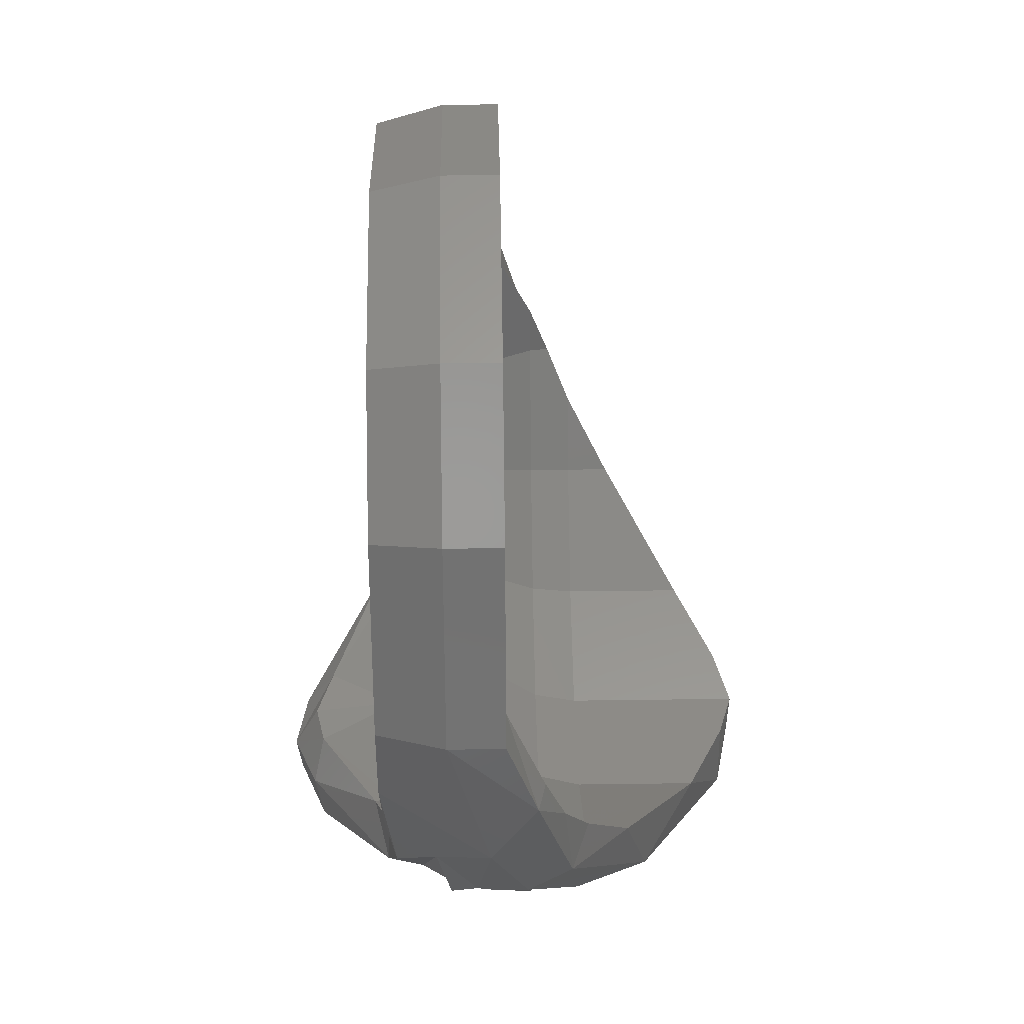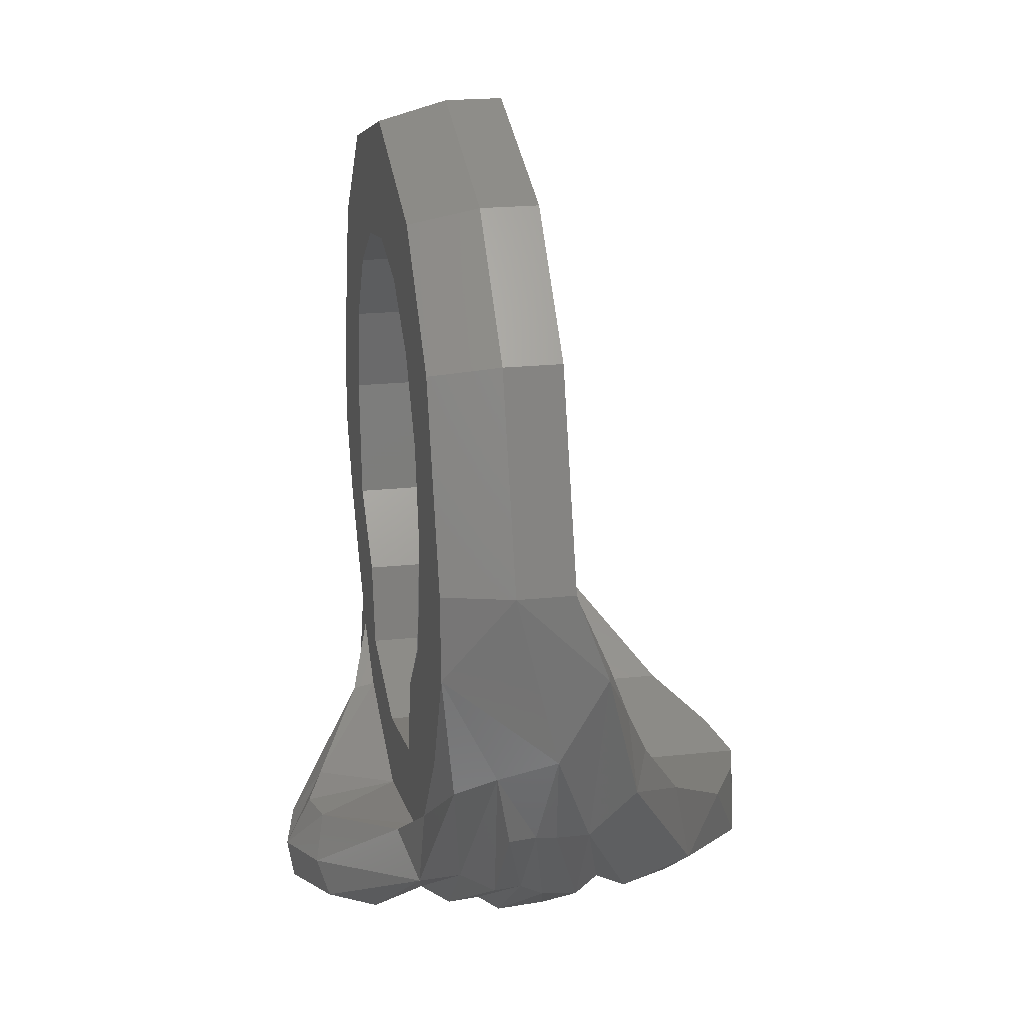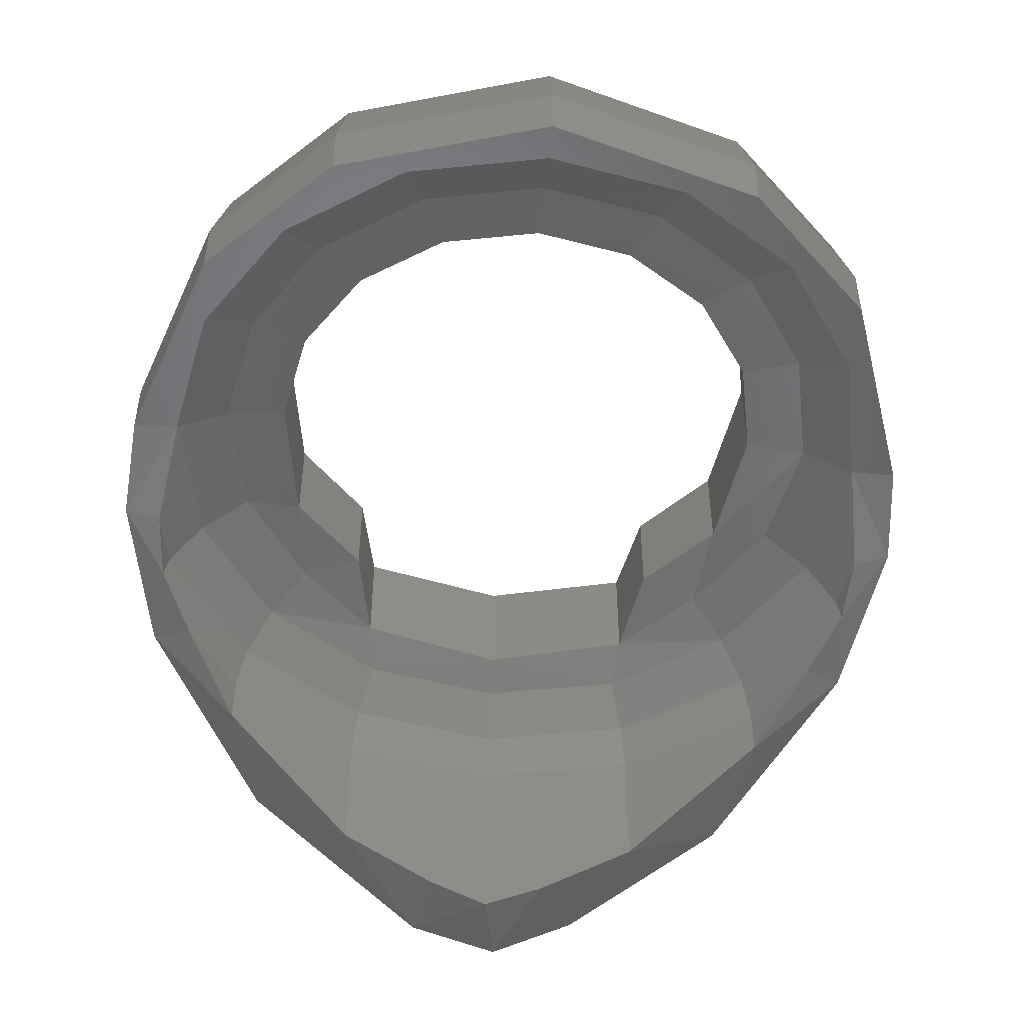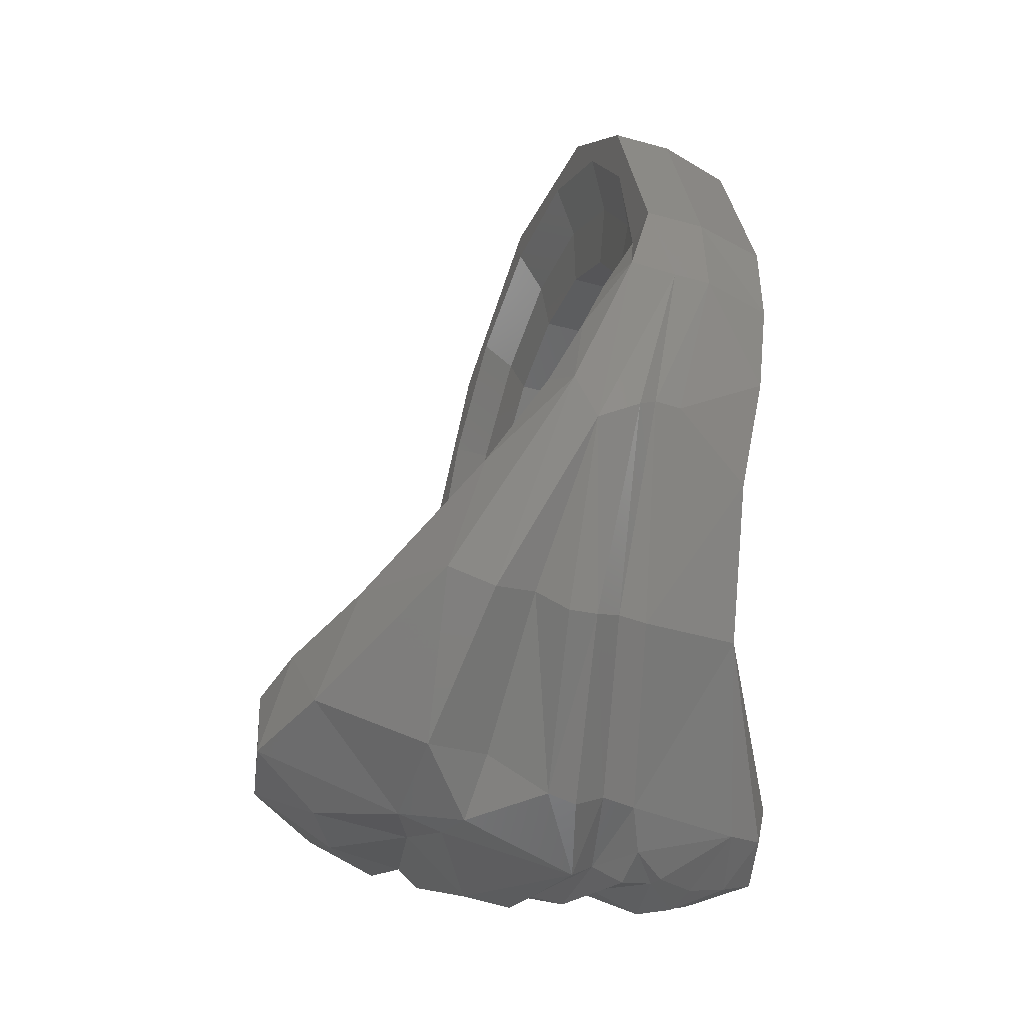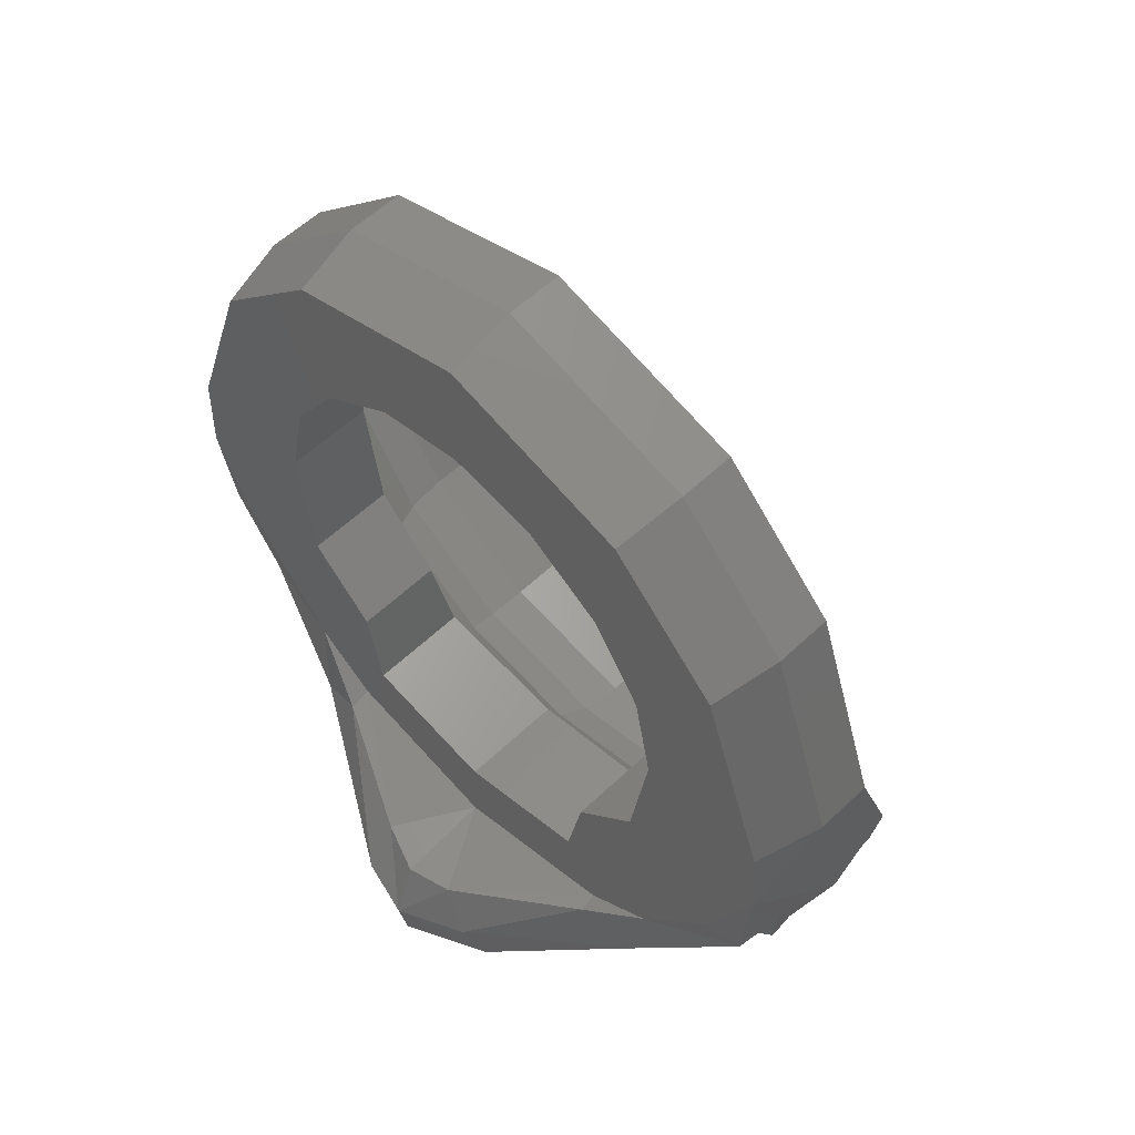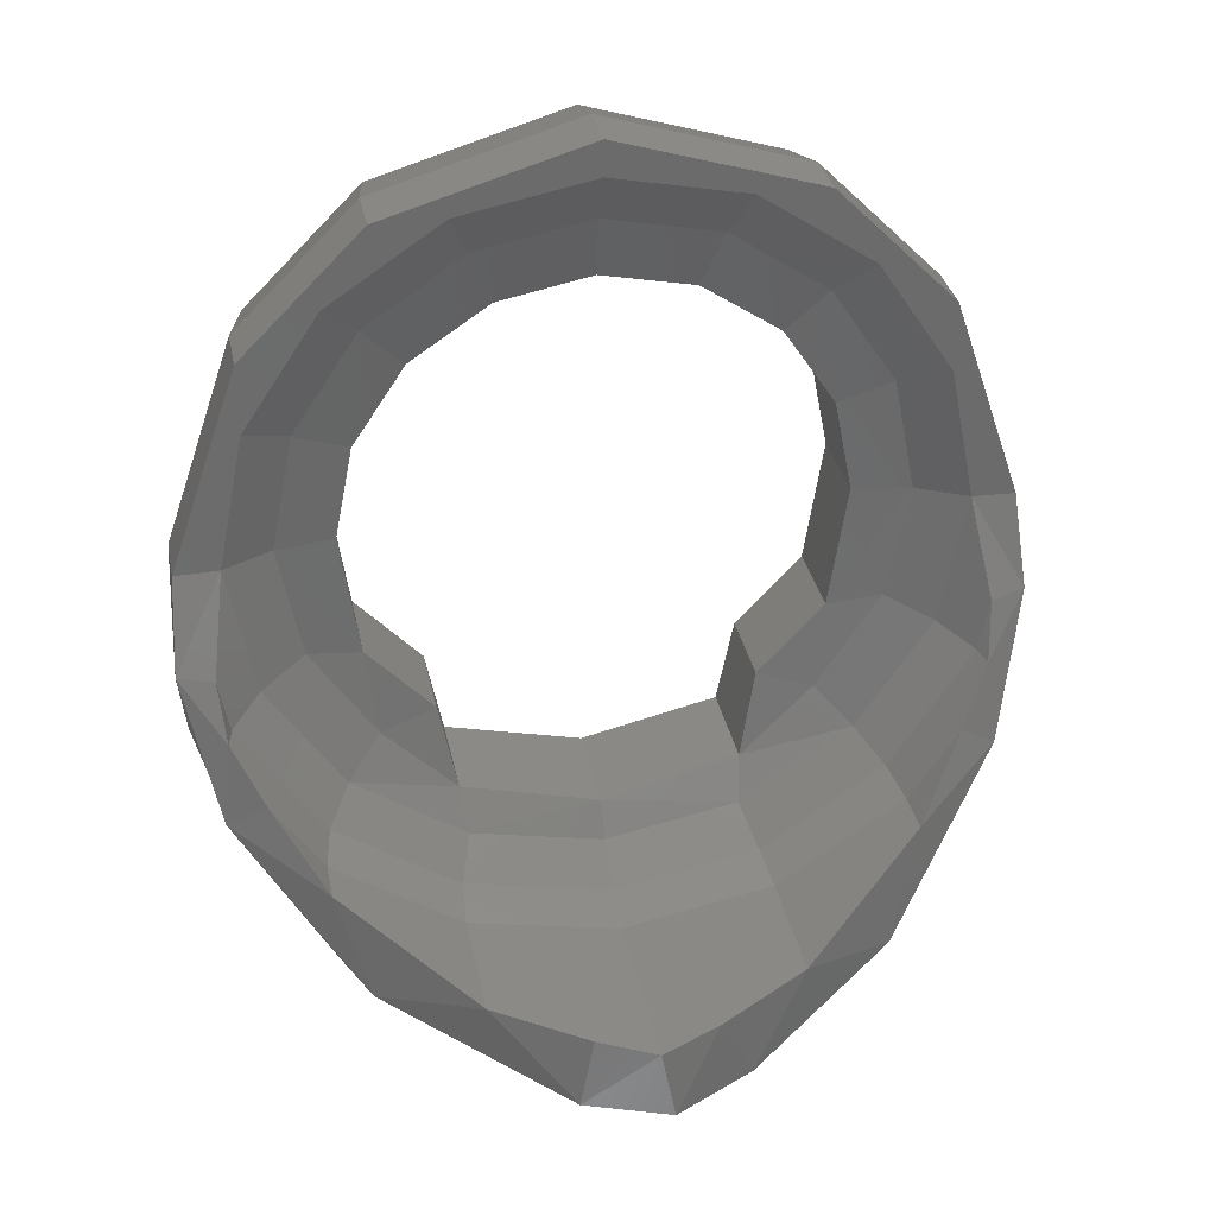
<metadata>
{"format":"stl","ext":"stl","renderer":"f3d","projection":"perspective","resolution":1024,"background":"white","views":[{"elev":45.0,"azim":-90.9,"up":"+Z"},{"elev":22.0,"azim":-100.5,"up":"+Z"},{"elev":-50.4,"azim":-4.9,"up":"+Y"},{"elev":-41.9,"azim":71.3,"up":"+Z"},{"elev":56.5,"azim":-134.8,"up":"+Z"},{"elev":32.1,"azim":-11.0,"up":"+Z"}]}
</metadata>
<code>
# stl→obj: 200 verts, 390 faces
v 0.5279 -0.09104 -0.1217
v 0.519 -0.09104 -0.00148
v 0.519 -0.1669 -0.00148
v 0.5279 -0.1383 -0.1217
v 0.5296 -0.1984 -0.121
v 0.4686 -0.2282 -0.3502
v 0.479 -0.1754 -0.321
v 0.3287 -0.1824 -0.5442
v 0.329 -0.2189 -0.5475
v -0.1544 -0.1328 -0.6651
v -0.1477 -0.2001 -0.6648
v -0.3638 -0.1566 -0.5165
v -0.363 -0.2036 -0.5215
v -0.3552 -0.1279 -0.5066
v -0.4692 -0.1268 -0.366
v -0.4722 -0.1534 -0.3674
v -0.5162 -0.1466 -0.2341
v 0.2936 0.01504 -0.5131
v 0.3104 0 -0.4004
v 0.4149 -0.0116 -0.3551
v 0.3827 0 -0.3107
v 0.0664 0.1364 -0.6432
v 0.06772 0.1467 -0.5922
v 0.2241 0.0304 -0.4717
v 0.06924 0.1032 -0.5329
v -0.00592 0.1633 -0.6059
v 0.0038 0.1269 -0.5417
v -0.05976 0.1135 -0.5343
v -0.1013 0.1281 -0.5863
v -0.2344 0.02516 -0.4694
v -0.1313 0.1139 -0.6272
v -0.3075 0.00516 -0.5119
v -0.3263 0 -0.4
v -0.4284 0 -0.2655
v -0.295 0 -0.1657
v -0.2066 0 -0.2591
v 0.4614 -0.1669 0
v 0.3258 -0.3742 -0.5172
v 0.199 -0.449 -0.4804
v 0.1262 -0.4822 -0.6038
v 0.07736 -0.5041 -0.5046
v 0.0188 -0.5274 -0.6179
v 0 -0.526 -0.52
v -0.3272 -0.3727 -0.5023
v -0.09584 -0.5038 -0.6025
v -0.199 -0.449 -0.4804
v -0.07736 -0.5041 -0.5046
v -0.4842 -0.2575 -0.3039
v -0.527 -0.2087 -0.118
v -0.4722 -0.1972 -0.3674
v 0.2066 0 -0.2591
v 0.295 0 -0.1657
v -0.1834 0 -0.3731
v -0.2322 0 -0.4652
v 0.00368 0 -0.5239
v 0 0 -0.4159
v 0.1834 0 -0.3731
v 0.2241 0 -0.4655
v 0.4972 0 -0.1166
v 0.4939 0 -0.00156
v -0.4976 0 -0.1148
v -0.4896 -0.07196 -0.2648
v -0.519 -0.09104 -0.00148
v -0.4939 0 -0.00156
v -0.3593 -0.2723 -0.5174
v -0.1279 -0.3909 -0.6409
v 0.4835 -0.2634 -0.3055
v 0.3264 -0.3124 -0.5326
v 0.01816 -0.2818 -0.6867
v 0.05724 -0.2643 -0.6898
v 0.02384 -0.3416 -0.6752
v 0.1496 -0.3415 -0.6536
v -0.03716 -0.4363 -0.6559
v -0.1192 -0.2888 -0.608
v -0.3499 -0.2352 -0.5046
v 0.4728 -0.1516 -0.3041
v 0.3115 -0.1468 -0.5238
v -0.354 -0.09212 -0.5105
v -0.4722 -0.09104 -0.3674
v 0.1081 -0.09584 -0.6512
v -0.0134 -0.0672 -0.6739
v 0.1017 -0.0518 -0.653
v 0.04696 -0.02644 -0.6806
v 0.3085 -0.1101 -0.5249
v 0.4697 -0.117 -0.3026
v -0.519 -0.1669 -0.00148
v -0.3364 -0.04684 -0.4915
v 0.08124 0.09148 -0.6531
v -0.00864 0.1158 -0.6739
v -0.01308 0.1553 -0.6576
v 0.4759 -0.00512 -0.2324
v 0.00336 -0.1012 -0.7037
v 0.121 -0.1381 -0.6798
v 0.1266 -0.177 -0.6754
v 0.1273 -0.2574 -0.6348
v -0.4614 -0.1669 0
v -0.4746 -0.01808 -0.2882
v -0.32 0 0
v 0.32 0 0
v 0.449 0 -0.219
v 0.3136 -0.2574 -0.5168
v -0.1502 0.04868 -0.641
v -0.1473 -0.06004 -0.6492
v -0.1388 -0.02044 -0.6237
v -0.1477 -0.1035 -0.6456
v 0.0116 0.01816 -0.6906
v -0.00736 0.01192 -0.6868
v -0.0066 -0.02856 -0.6942
v -0.051 0.0566 -0.6916
v -0.01032 0.0678 -0.6845
v 0.4804 -0.2188 -0.1227
v 0.4727 -0.2464 -0.1958
v 0.4332 -0.28 -0.2696
v 0.3677 -0.3408 -0.3677
v -0.4804 -0.2188 -0.1227
v -0.4727 -0.2464 -0.1958
v -0.4332 -0.28 -0.2696
v -0.3677 -0.3408 -0.3677
v -0.3966 -0.1322 0
v -0.3664 -0.1322 0.1518
v -0.4263 -0.1669 0.1766
v 0 -0.1322 0.3966
v 0 -0.1669 0.4614
v -0.1766 -0.1669 0.4263
v -0.1518 -0.1322 0.3664
v -0.32 -0.12 0
v -0.2956 -0.12 0.1225
v 0 -0.12 0.32
v -0.1225 -0.12 0.2956
v -0.295 -0.12 -0.1657
v -0.1834 -0.1368 -0.3731
v 0 -0.1425 -0.4159
v -0.295 0.00136 -0.1657
v -0.2066 -0.12 -0.2591
v 0 -0.28 -0.52
v -0.199 -0.28 -0.4804
v -0.2804 -0.1322 0.2804
v -0.2263 -0.12 0.2263
v -0.3263 -0.1669 0.3263
v -0.3677 -0.28 -0.3677
v -0.1932 -0.2188 -0.4664
v -0.3569 -0.2188 -0.3569
v -0.3263 -0.1669 -0.3263
v -0.4263 -0.1669 -0.1766
v -0.4664 -0.2188 -0.1932
v -0.1766 -0.1669 -0.4263
v 0 -0.1669 -0.4614
v 0 -0.2188 -0.5048
v -0.3664 -0.1322 -0.1518
v -0.2804 -0.1322 -0.2804
v -0.4267 -0.09104 0.2681
v -0.4267 -0.1669 0.2681
v -0.2681 -0.1669 0.4267
v -0.2681 -0.09104 0.4267
v 0 -0.1669 0.5071
v 0 -0.09104 0.5071
v -0.2956 0 0.1225
v -0.4061 0 0.255
v -0.2551 0 0.406
v -0.2263 0 0.2263
v 4e-05 0 0.4826
v 0 0 0.32
v -0.1225 0 0.2956
v 0.3664 -0.1322 0.1518
v 0.3966 -0.1322 0
v 0.4263 -0.1669 0.1766
v 0.1766 -0.1669 0.4263
v 0.1518 -0.1322 0.3664
v 0.2956 -0.12 0.1225
v 0.32 -0.12 0
v 0.1225 -0.12 0.2956
v 0.295 -0.12 -0.1657
v 0.1834 -0.1368 -0.3731
v 0.2066 -0.12 -0.2591
v 0.295 0.00136 -0.1657
v 0.199 -0.28 -0.4804
v 0.2804 -0.1322 0.2804
v 0.2263 -0.12 0.2263
v 0.3263 -0.1669 0.3263
v 0.3677 -0.28 -0.3677
v 0.1932 -0.2188 -0.4664
v 0.3569 -0.2188 -0.3569
v 0.4664 -0.2188 -0.1932
v 0.4263 -0.1669 -0.1766
v 0.3263 -0.1669 -0.3263
v 0.1766 -0.1669 -0.4263
v 0.3664 -0.1322 -0.1518
v 0.2804 -0.1322 -0.2804
v 0.2681 -0.1669 0.4267
v 0.4267 -0.1669 0.2681
v 0.4267 -0.09104 0.2681
v 0.2681 -0.09104 0.4267
v 0.2551 0 0.406
v 0.4061 0 0.255
v 0.2956 0 0.1225
v 0.2263 0 0.2263
v -4e-05 0 0.4826
v 0.1225 0 0.2956
v -0 -0.12 0.32
v -0 0 0.32
f 1 2 3
f 3 4 1
f 3 5 4
f 5 6 4
f 4 6 7
f 7 6 8
f 6 9 8
f 10 11 12
f 12 11 13
f 14 12 15
f 12 16 15
f 16 17 15
f 18 19 20
f 19 21 20
f 22 23 18
f 18 23 24
f 23 25 24
f 23 26 25
f 27 25 26
f 28 29 30
f 31 32 29
f 32 30 29
f 33 34 35
f 35 36 33
f 3 37 5
f 38 39 40
f 40 39 41
f 40 41 42
f 42 41 43
f 44 45 46
f 45 47 46
f 13 16 12
f 48 49 50
f 19 51 52
f 52 21 19
f 36 53 54
f 54 33 36
f 55 54 53
f 53 56 55
f 55 56 57
f 57 58 55
f 51 19 58
f 58 57 51
f 58 19 24
f 24 19 18
f 30 54 28
f 54 55 28
f 33 54 30
f 1 59 2
f 2 59 60
f 61 62 17
f 63 64 61
f 65 66 44
f 44 66 45
f 44 48 50
f 50 65 44
f 6 5 67
f 38 68 67
f 69 70 71
f 70 72 71
f 72 40 71
f 40 42 71
f 73 71 42
f 71 73 74
f 74 73 66
f 65 50 75
f 76 7 77
f 77 7 8
f 16 13 50
f 78 14 79
f 14 15 79
f 80 81 82
f 81 83 82
f 77 84 76
f 84 85 76
f 75 50 13
f 16 50 17
f 50 49 17
f 86 63 49
f 17 49 63
f 17 63 61
f 79 15 62
f 15 17 62
f 87 78 62
f 78 79 62
f 74 66 75
f 65 75 66
f 11 74 13
f 13 74 75
f 88 89 22
f 90 22 89
f 88 22 18
f 91 85 20
f 85 84 20
f 84 18 20
f 85 91 1
f 1 91 59
f 24 25 58
f 25 55 58
f 28 55 27
f 27 55 25
f 42 43 45
f 45 43 47
f 33 30 32
f 81 80 92
f 80 93 92
f 70 94 95
f 95 72 70
f 40 72 38
f 72 68 38
f 86 49 96
f 32 87 97
f 97 87 62
f 34 61 98
f 98 35 34
f 61 64 98
f 60 59 52
f 52 99 60
f 59 100 21
f 21 52 59
f 9 6 101
f 101 6 68
f 31 102 32
f 78 87 103
f 104 103 87
f 14 78 103
f 103 105 14
f 105 10 14
f 10 12 14
f 4 7 76
f 85 1 76
f 1 4 76
f 87 32 104
f 32 102 104
f 106 83 107
f 81 108 83
f 83 108 107
f 109 110 106
f 106 107 109
f 88 82 83
f 83 106 88
f 106 110 88
f 110 89 88
f 88 18 82
f 18 84 82
f 80 82 77
f 84 77 82
f 77 8 80
f 93 80 8
f 93 8 94
f 94 8 9
f 95 94 101
f 94 9 101
f 72 95 68
f 101 68 95
f 29 28 26
f 26 28 27
f 110 109 89
f 109 102 89
f 90 89 31
f 89 102 31
f 104 102 107
f 102 109 107
f 103 104 108
f 104 107 108
f 108 81 103
f 105 103 81
f 10 105 92
f 105 81 92
f 10 92 11
f 11 92 69
f 69 92 70
f 93 94 92
f 70 92 94
f 11 69 74
f 74 69 71
f 42 45 73
f 66 73 45
f 90 26 22
f 23 22 26
f 90 31 26
f 31 29 26
f 61 34 97
f 100 59 91
f 91 20 100
f 20 21 100
f 61 97 62
f 97 34 33
f 33 32 97
f 67 68 6
f 111 5 37
f 5 111 112
f 5 112 67
f 67 112 113
f 67 113 114
f 67 114 38
f 39 38 114
f 115 96 49
f 116 115 49
f 116 49 48
f 116 48 117
f 117 48 118
f 118 48 44
f 118 44 46
f 96 119 120
f 120 121 96
f 122 123 124
f 124 125 122
f 119 126 127
f 127 120 119
f 128 122 125
f 125 129 128
f 130 126 119
f 53 131 132
f 132 56 53
f 133 130 134
f 134 36 133
f 98 126 130
f 130 133 98
f 131 53 36
f 36 134 131
f 135 136 46
f 46 47 135
f 43 135 47
f 129 125 137
f 137 138 129
f 138 137 120
f 120 127 138
f 125 124 139
f 139 137 125
f 121 120 137
f 137 139 121
f 46 136 140
f 140 118 46
f 140 136 141
f 141 142 140
f 143 144 145
f 145 142 143
f 146 143 142
f 142 141 146
f 147 146 141
f 141 148 147
f 148 141 136
f 136 135 148
f 119 149 130
f 130 149 150
f 130 150 134
f 134 150 131
f 149 119 96
f 96 144 149
f 150 149 144
f 144 143 150
f 131 150 143
f 131 143 146
f 131 146 132
f 132 146 147
f 140 117 118
f 145 116 117
f 116 145 115
f 142 145 117
f 117 140 142
f 145 144 96
f 96 115 145
f 151 152 153
f 153 154 151
f 154 153 155
f 155 156 154
f 63 86 152
f 152 151 63
f 157 158 159
f 159 160 157
f 159 154 156
f 156 161 159
f 158 151 154
f 154 159 158
f 64 63 151
f 151 158 64
f 98 64 158
f 158 157 98
f 96 121 152
f 152 86 96
f 152 121 139
f 152 139 124
f 124 153 152
f 153 124 123
f 123 155 153
f 162 163 159
f 159 161 162
f 163 160 159
f 164 165 37
f 37 166 164
f 167 123 122
f 122 168 167
f 169 170 165
f 165 164 169
f 168 122 128
f 128 171 168
f 165 170 172
f 132 173 57
f 57 56 132
f 174 172 175
f 175 51 174
f 172 170 99
f 99 175 172
f 51 57 173
f 173 174 51
f 39 176 135
f 135 41 39
f 41 135 43
f 177 168 171
f 171 178 177
f 164 177 178
f 178 169 164
f 179 167 168
f 168 177 179
f 177 164 166
f 166 179 177
f 180 176 39
f 39 114 180
f 181 176 180
f 180 182 181
f 183 184 185
f 185 182 183
f 182 185 186
f 186 181 182
f 181 186 147
f 147 148 181
f 176 181 148
f 148 135 176
f 172 187 165
f 188 187 172
f 174 188 172
f 173 188 174
f 37 165 187
f 187 184 37
f 184 187 188
f 188 185 184
f 185 188 173
f 186 185 173
f 132 186 173
f 147 186 132
f 114 113 180
f 113 112 183
f 111 183 112
f 113 183 182
f 182 180 113
f 37 184 183
f 183 111 37
f 189 190 191
f 191 192 189
f 155 189 192
f 192 156 155
f 190 3 2
f 2 191 190
f 193 194 195
f 195 196 193
f 156 192 193
f 193 197 156
f 192 191 194
f 194 193 192
f 191 2 60
f 60 194 191
f 194 60 99
f 99 195 194
f 190 166 37
f 37 3 190
f 179 166 190
f 167 179 190
f 190 189 167
f 123 167 189
f 189 155 123
f 193 198 162
f 162 197 193
f 193 196 198
f 162 128 129
f 162 129 163
f 163 129 138
f 163 138 160
f 160 138 127
f 160 127 157
f 157 127 126
f 157 126 98
f 99 170 169
f 99 169 195
f 195 169 178
f 195 178 196
f 196 178 171
f 196 171 198
f 198 171 199
f 198 199 200

</code>
